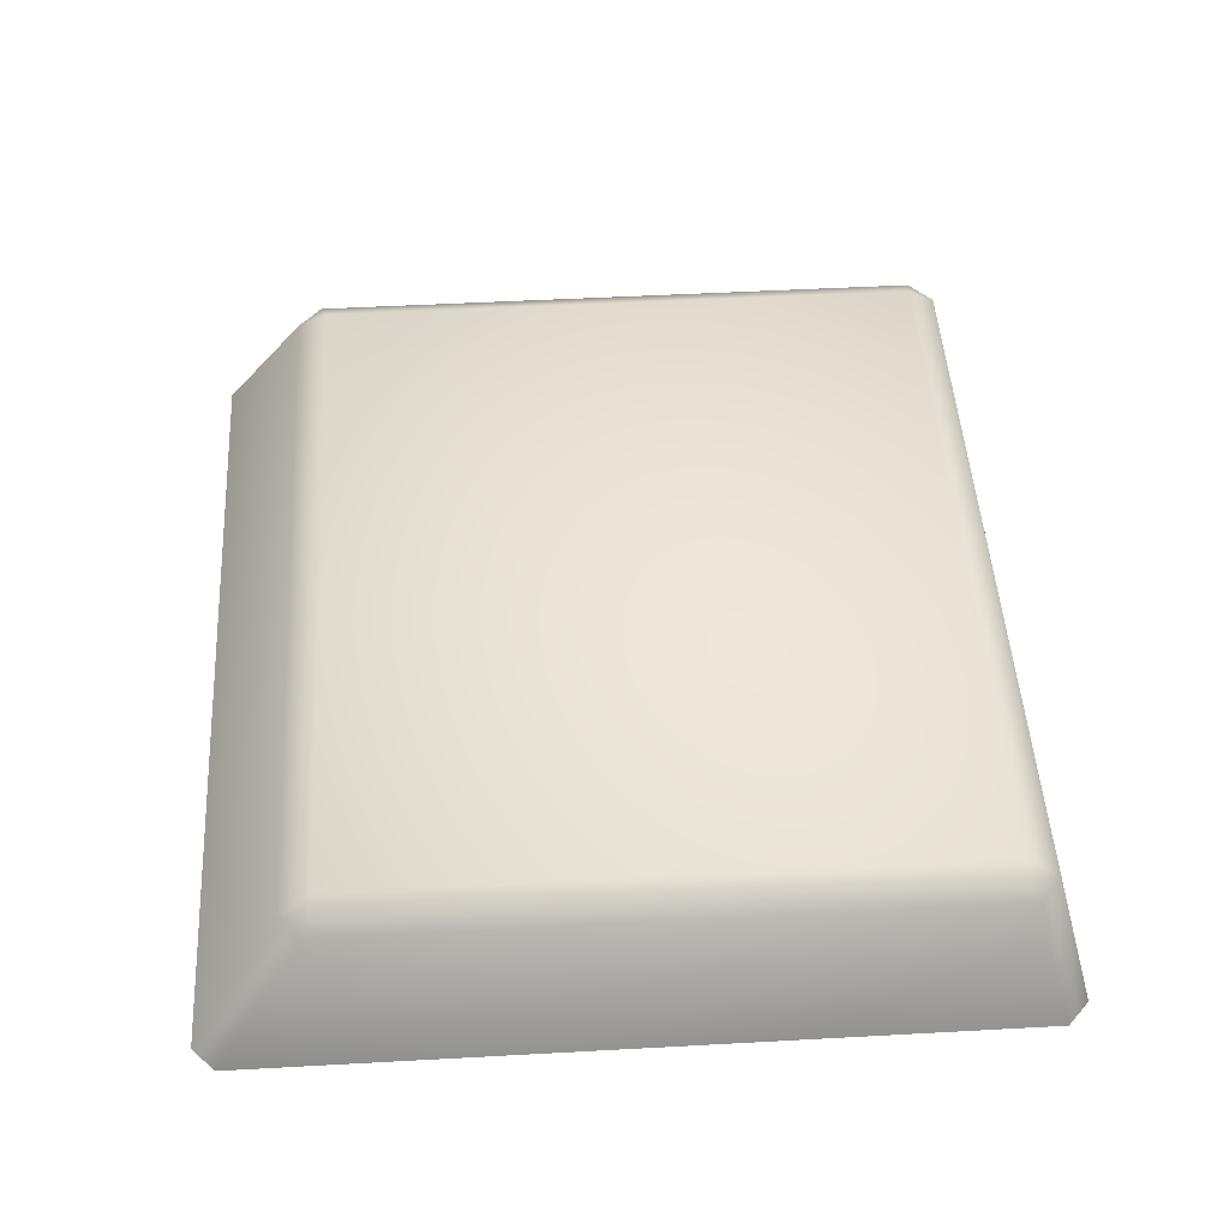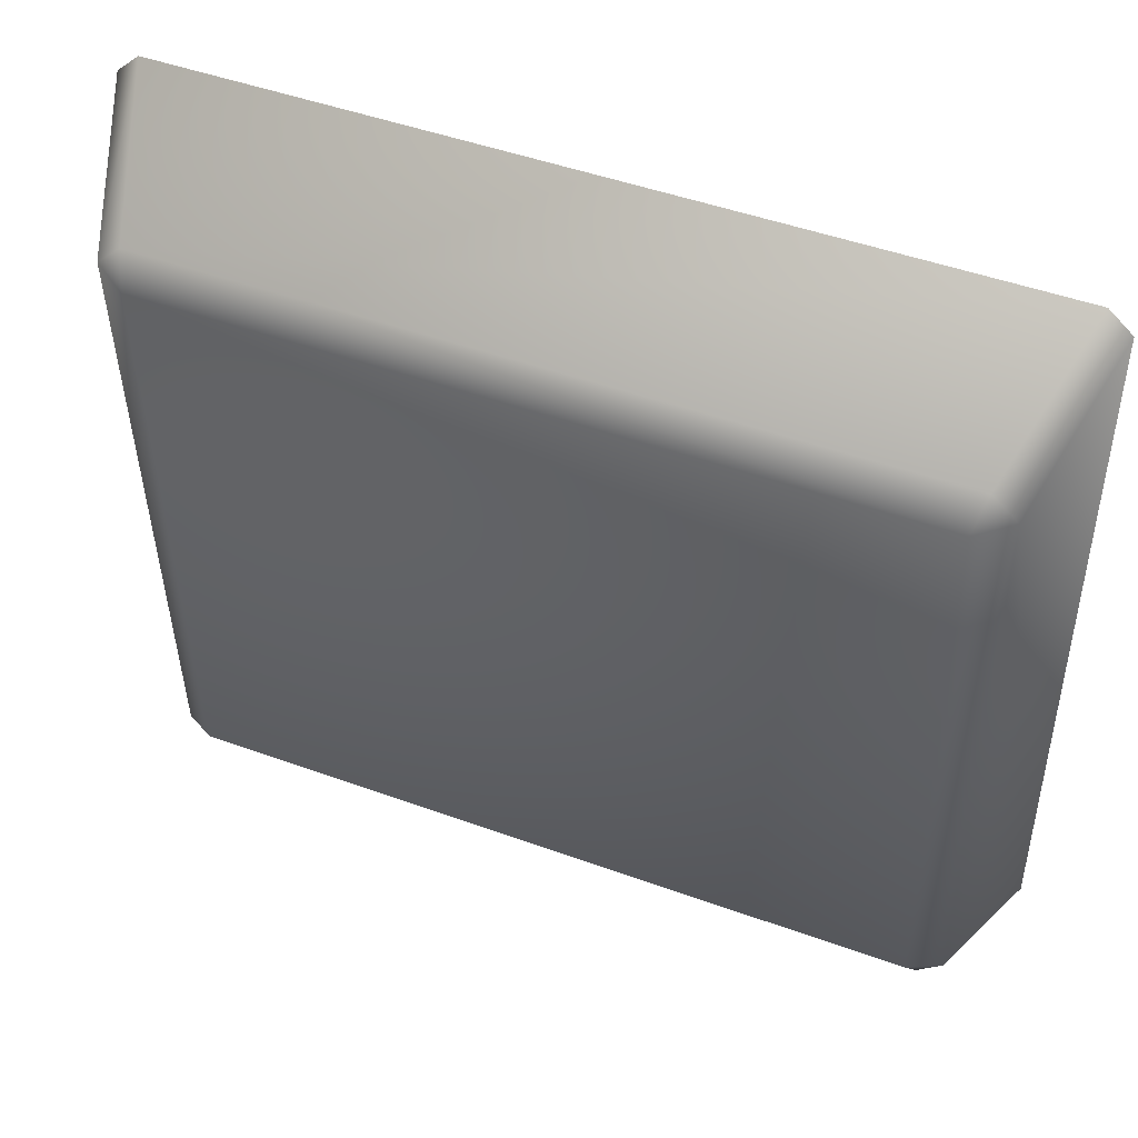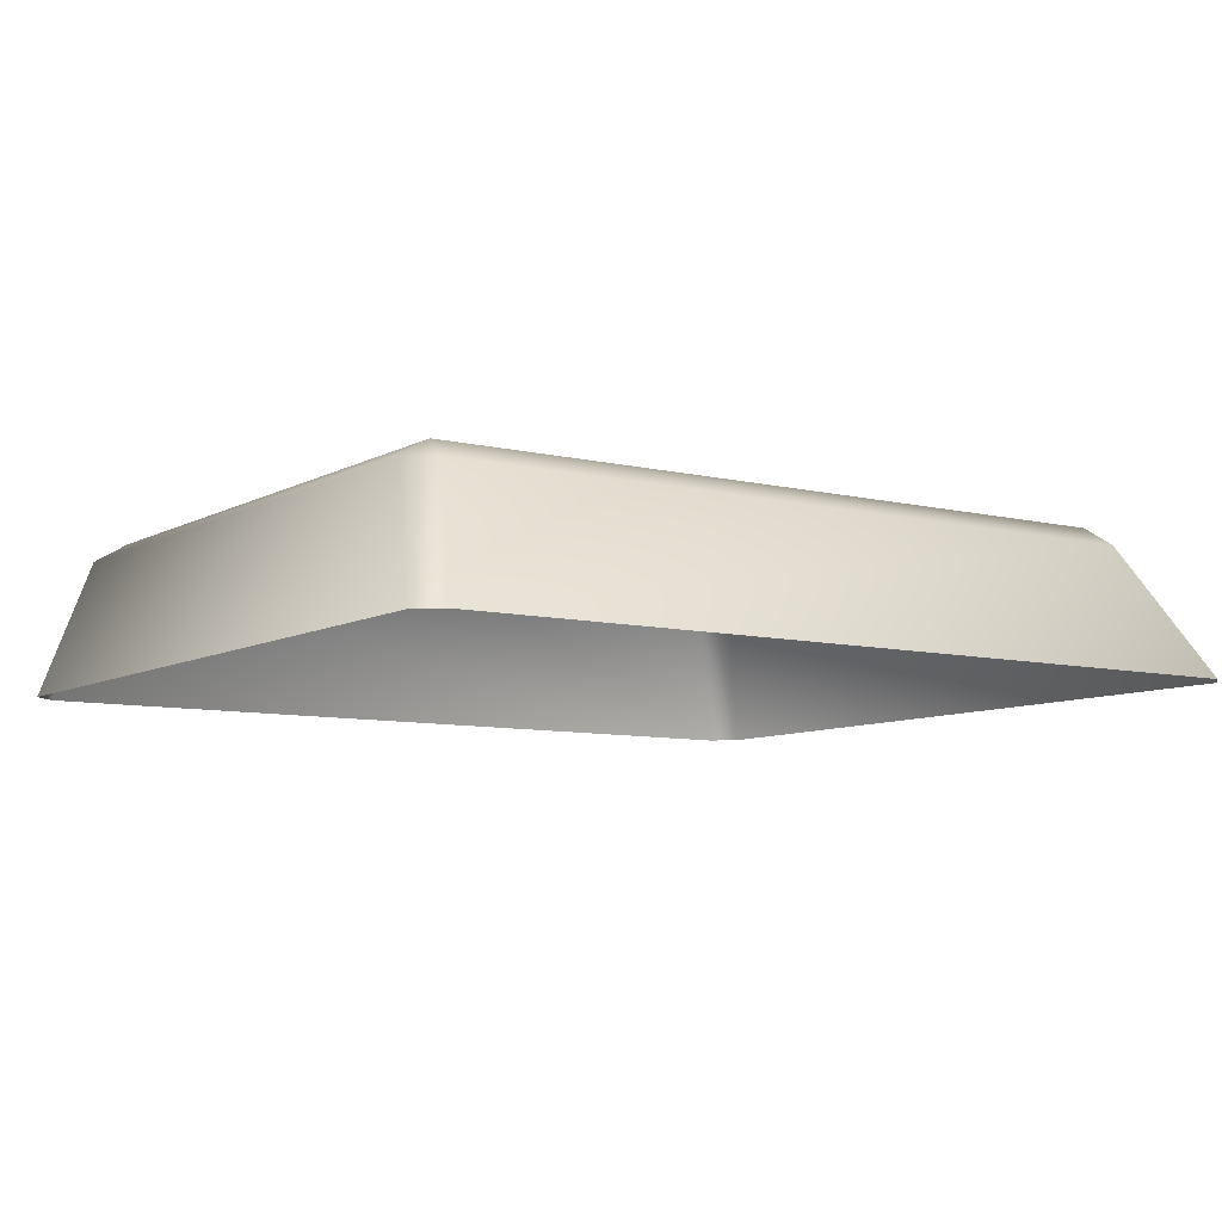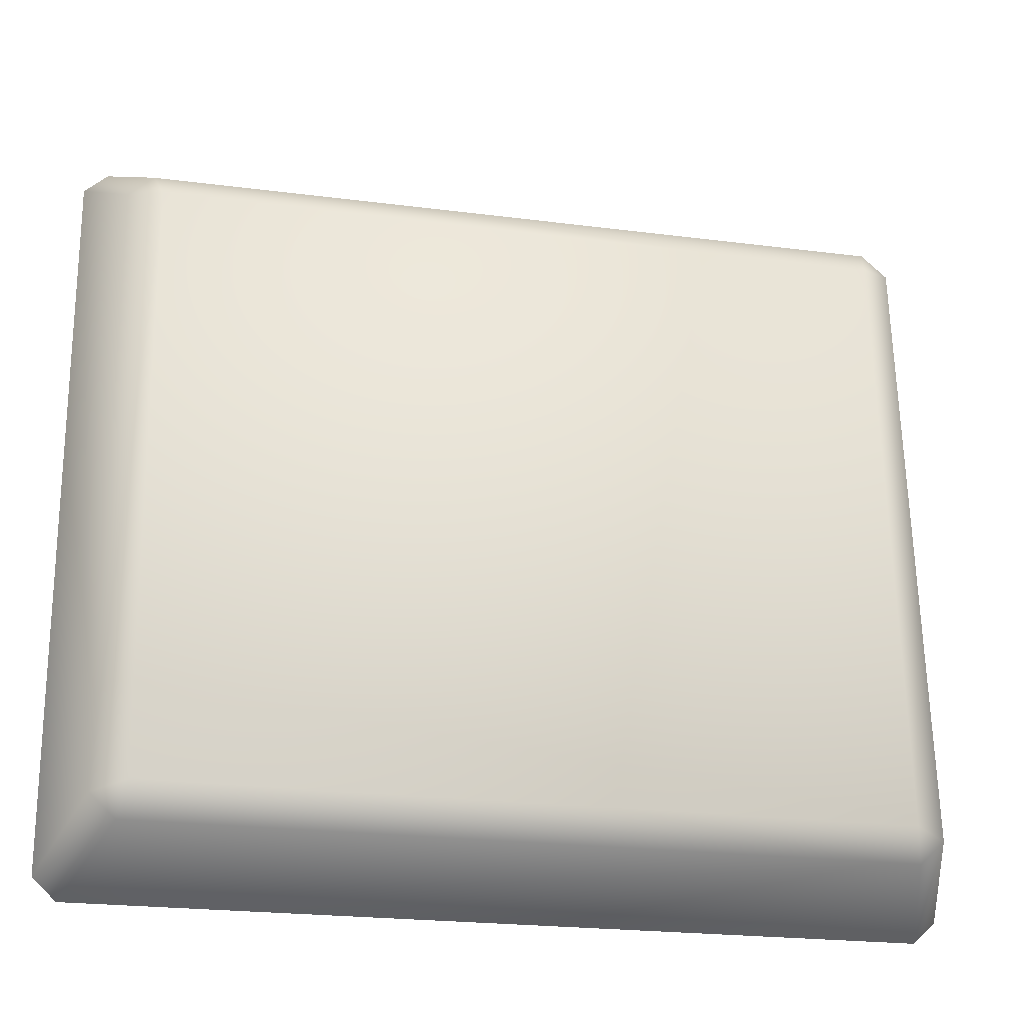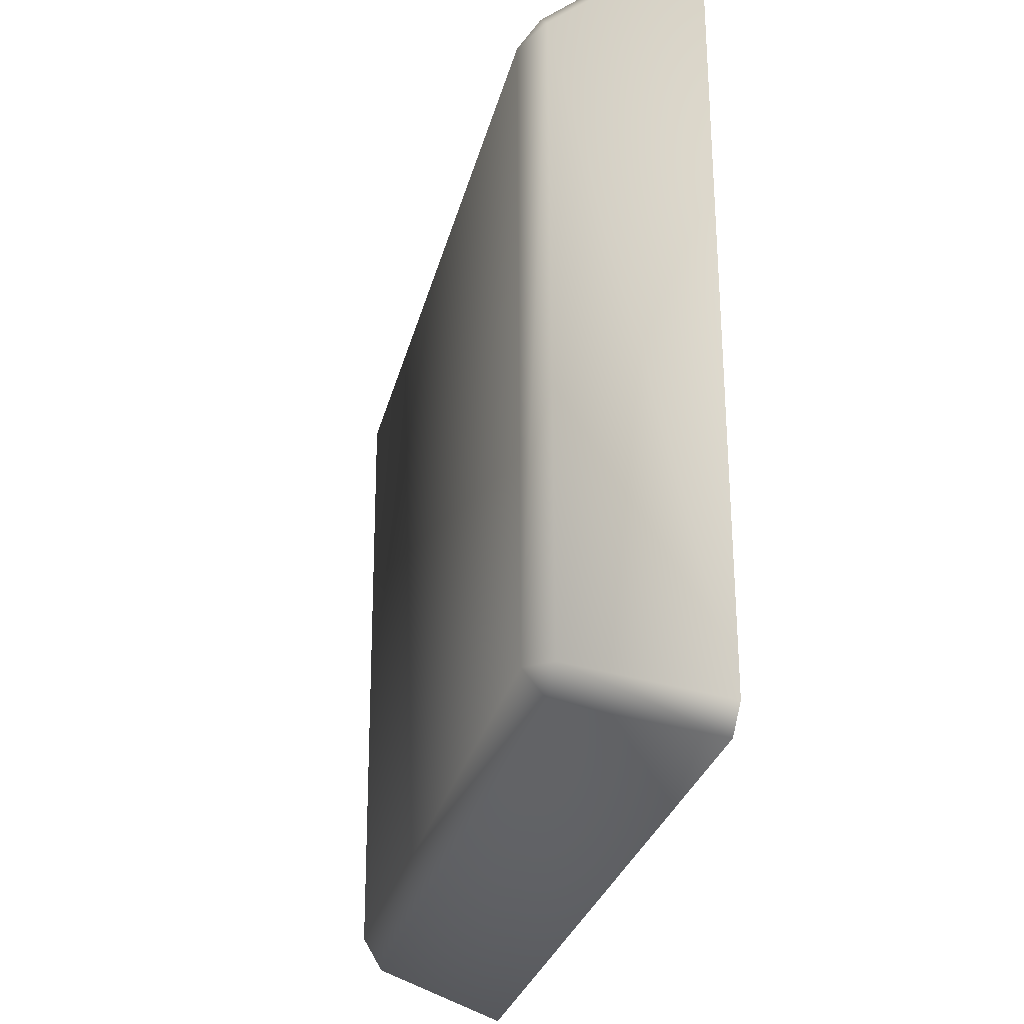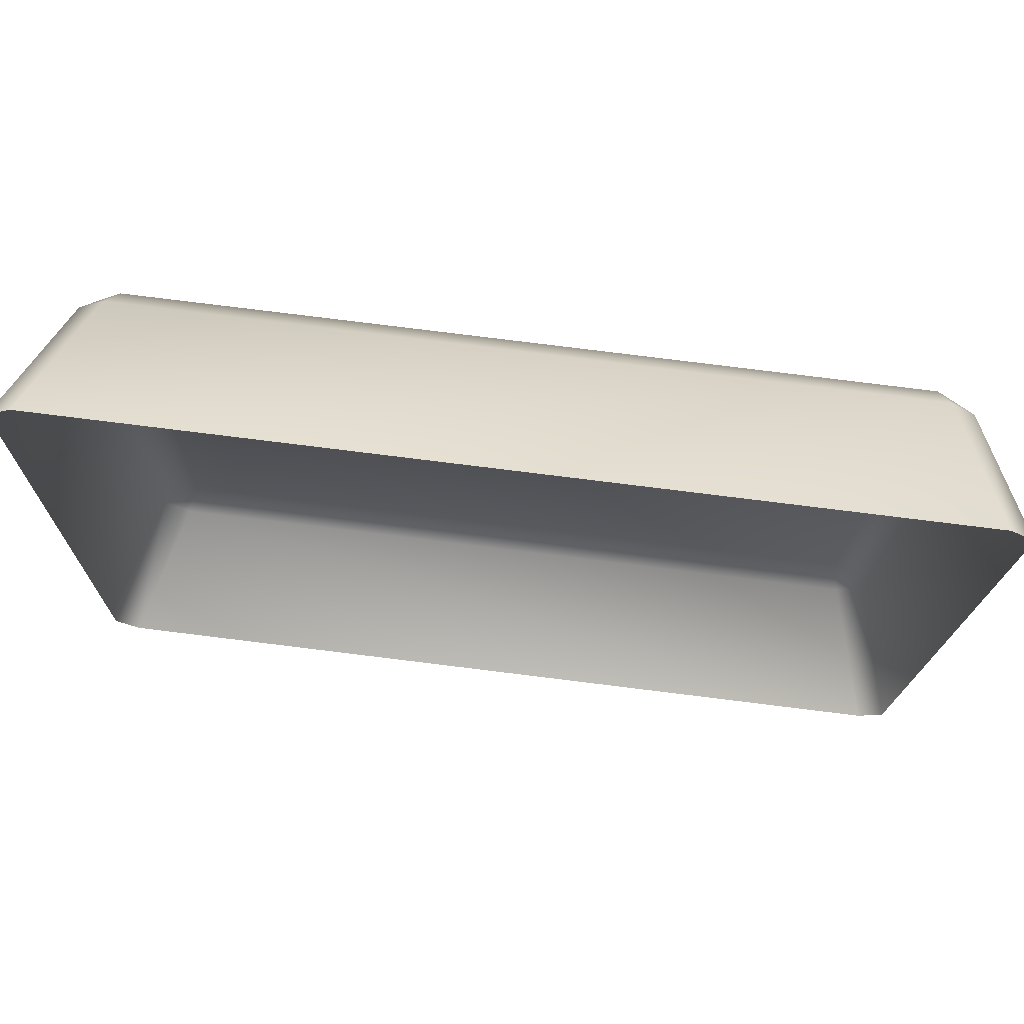
<metadata>
{"format":"obj","ext":"obj","renderer":"f3d","projection":"perspective","resolution":1024,"background":"white","views":[{"elev":48.7,"azim":87.5,"up":"+Y"},{"elev":49.8,"azim":-157.6,"up":"+Z"},{"elev":-8.1,"azim":-33.2,"up":"+Y"},{"elev":-26.7,"azim":167.3,"up":"+Z"},{"elev":-26.4,"azim":-102.9,"up":"+Z"},{"elev":74.0,"azim":6.9,"up":"+Z"}]}
</metadata>
<code>
o mesh57/mesh57-geometry#mesh57-geometry
v 0.1185 -0.1707 0.113
v 0.06175 -0.1707 0.114
v 0.06258 -0.1707 0.1614
v 0.06111 -0.1723 0.1116
v 0.06005 -0.1722 0.162
v 0.1194 -0.1707 0.1604
v 0.0592 -0.1722 0.1135
v 0.1191 -0.1723 0.1106
v 0.06202 -0.1723 0.1638
v 0.12 -0.1723 0.1628
v 0.1211 -0.1722 0.1124
v 0.05781 -0.1828 0.1089
v 0.1223 -0.1828 0.1078
v 0.05601 -0.1828 0.1107
v 0.05703 -0.1828 0.1689
v 0.1219 -0.1722 0.1609
v 0.1241 -0.1828 0.1095
v 0.05889 -0.1828 0.1706
v 0.1234 -0.1828 0.1695
v 0.1252 -0.1828 0.1678
f 1 2 3
f 4 2 1
f 2 5 3
f 1 3 6
f 4 7 2
f 8 4 1
f 7 5 2
f 3 5 9
f 6 3 10
f 11 1 6
f 12 7 4
f 4 8 13
f 8 1 11
f 7 14 5
f 15 9 5
f 3 9 10
f 6 10 16
f 11 6 16
f 14 7 12
f 12 4 13
f 8 17 13
f 8 11 17
f 5 14 15
f 15 18 9
f 18 10 9
f 10 19 16
f 16 20 11
f 11 20 17
f 18 19 10
f 16 19 20
f 3 2 1
f 1 2 4
f 3 5 2
f 6 3 1
f 2 7 4
f 1 4 8
f 2 5 7
f 9 5 3
f 10 3 6
f 6 1 11
f 4 7 12
f 13 8 4
f 11 1 8
f 5 14 7
f 5 9 15
f 10 9 3
f 16 10 6
f 16 6 11
f 12 7 14
f 13 4 12
f 13 17 8
f 17 11 8
f 15 14 5
f 9 18 15
f 9 10 18
f 16 19 10
f 11 20 16
f 17 20 11
f 10 19 18
f 20 19 16

</code>
